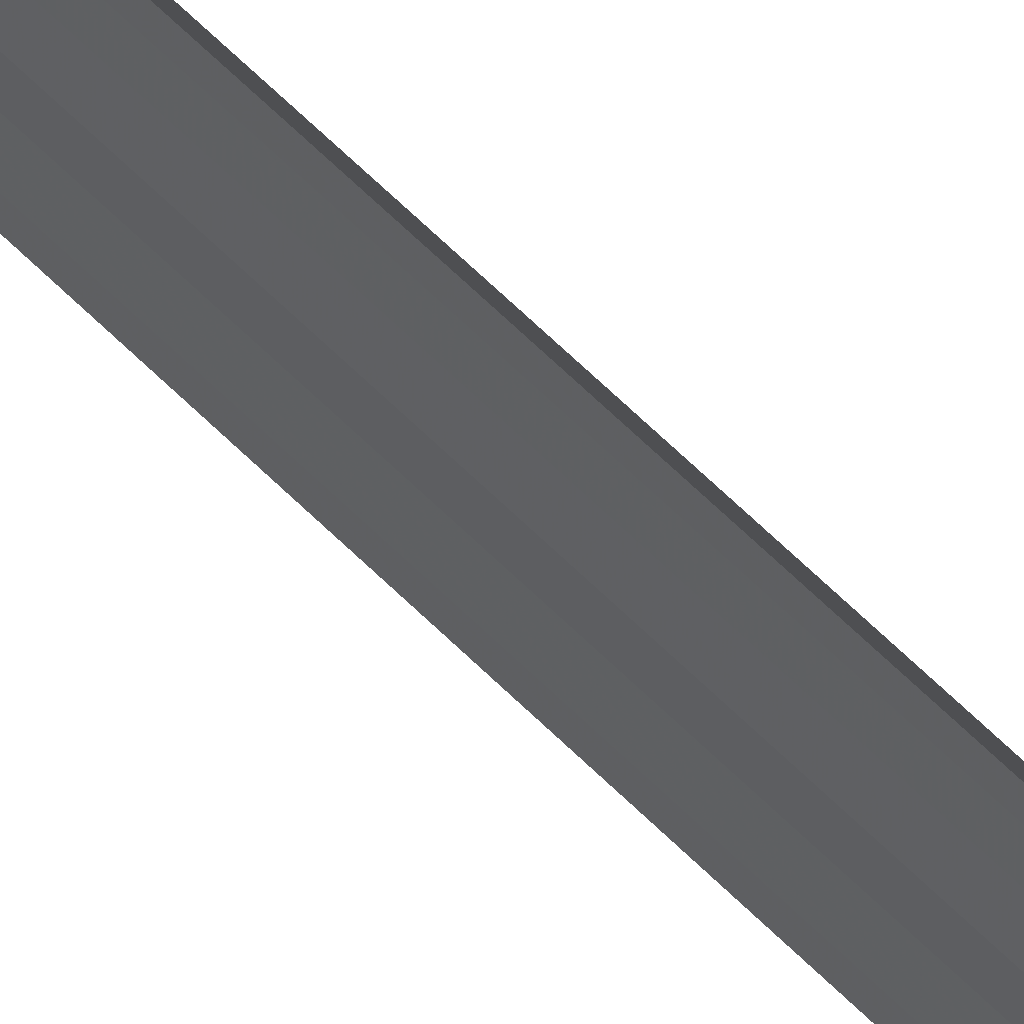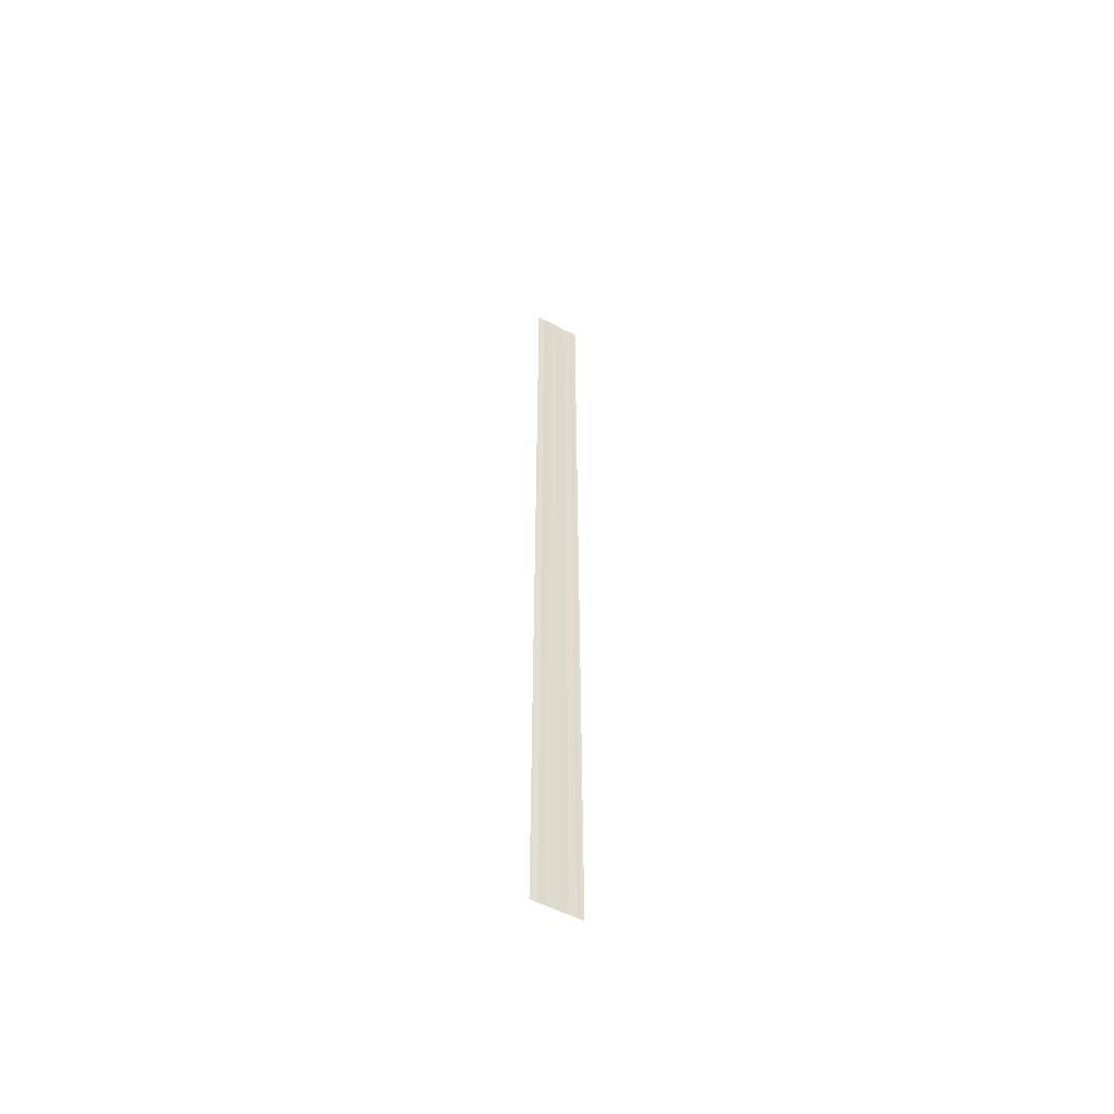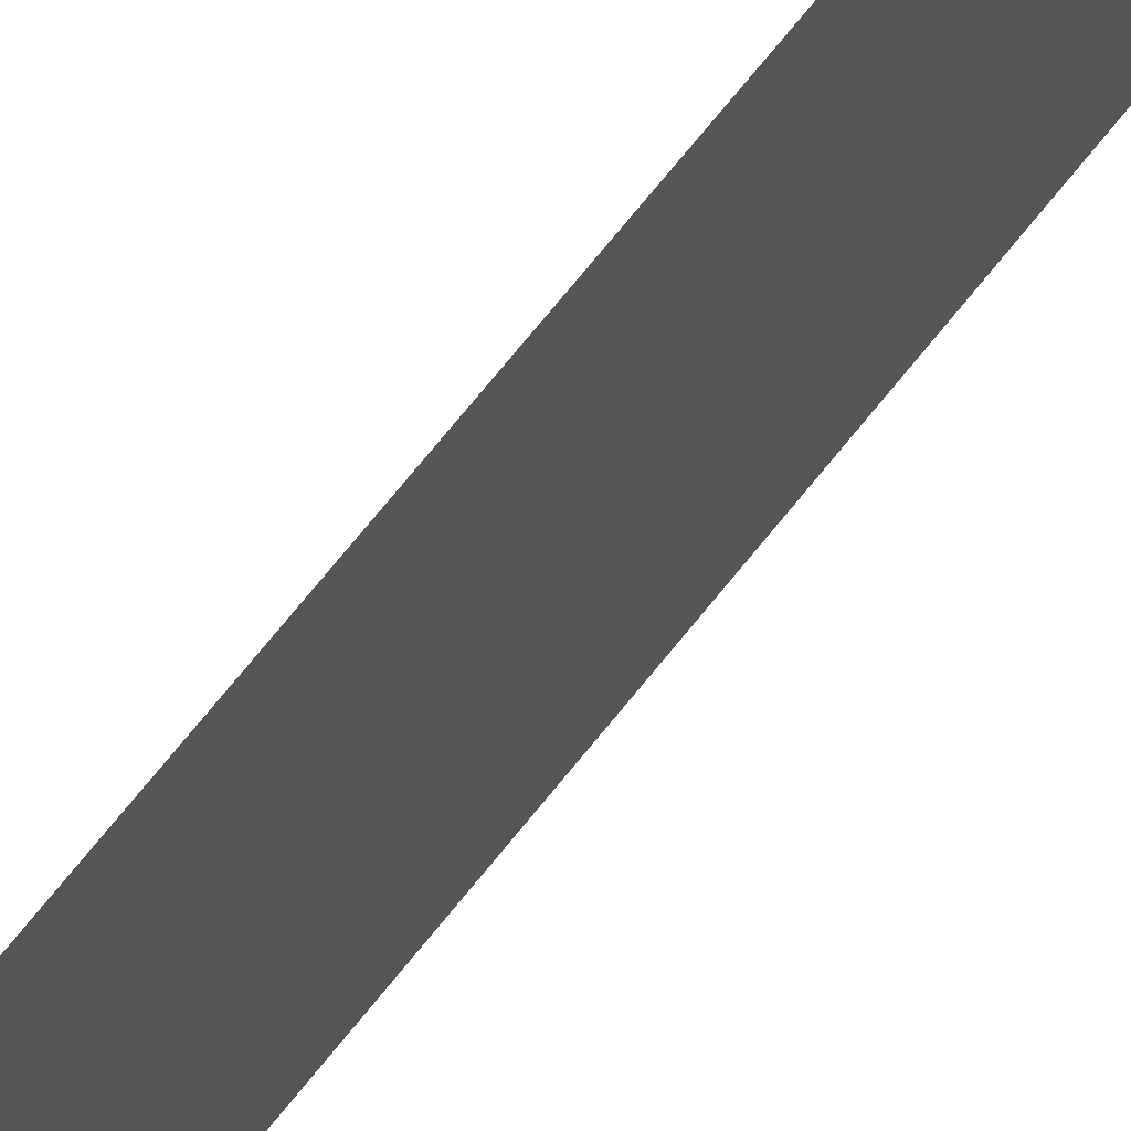
<metadata>
{"format":"obj","ext":"obj","renderer":"f3d","projection":"perspective","resolution":1024,"background":"white","views":[{"elev":55.1,"azim":-42.4,"up":"+Z"},{"elev":-55.4,"azim":-118.7,"up":"+Y"},{"elev":51.8,"azim":-146.3,"up":"+Z"}]}
</metadata>
<code>
o 9743
v 2244 1916 10.65
v 2244 1916 10.65
v 2244 1916 10.65
v 2244 1916 10.65
v 2244 1916 10.65
v 2244 1916 10.65
v 2244 1916 10.65
v 2244 1916 10.65
v 2244 1916 10.65
v 2244 1916 10.65
v 2244 1916 10.65
v 2244 1916 10.65
v 2244 1916 10.65
v 2244 1916 10.65
v 2244 1916 10.65
v 2244 1916 10.65
v 2244 1916 10.65
v 2244 1916 10.65
v 2244 1916 10.65
v 2244 1916 10.65
v 2244 1916 10.65
v 2244 1916 10.65
v 2244 1916 10.65
v 2244 1916 10.65
v 2244 1916 10.65
v 2244 1916 10.65
v 2244 1916 10.65
v 2244 1916 10.65
v 2244 1916 10.65
v 2244 1916 10.65
v 2244 1916 10.65
v 2244 1916 10.65
v 2244 1916 10.65
v 2244 1916 10.65
v 2244 1916 10.65
v 2244 1916 10.65
v 2244 1916 10.65
v 2244 1916 10.65
v 2244 1916 10.65
v 2244 1916 10.65
v 2244 1916 10.65
v 2244 1916 10.65
v 2244 1916 10.65
v 2244 1916 10.65
v 2244 1916 10.65
f 1 2 3
f 1 4 3
f 5 2 6
f 5 7 6
f 8 7 9
f 9 10 11
f 6 10 11
f 6 12 13
f 3 12 13
f 3 14 15
f 16 14 15
f 17 4 16
f 17 18 16
f 19 18 20
f 16 21 22
f 20 21 22
f 23 24 25
f 23 26 25
f 27 24 28
f 27 29 28
f 28 30 31
f 28 32 33
f 25 32 33
f 25 34 35
f 36 34 35
f 37 26 36
f 37 38 36
f 36 39 40
f 41 39 40
f 42 38 41
f 42 43 41
f 41 44 45

</code>
